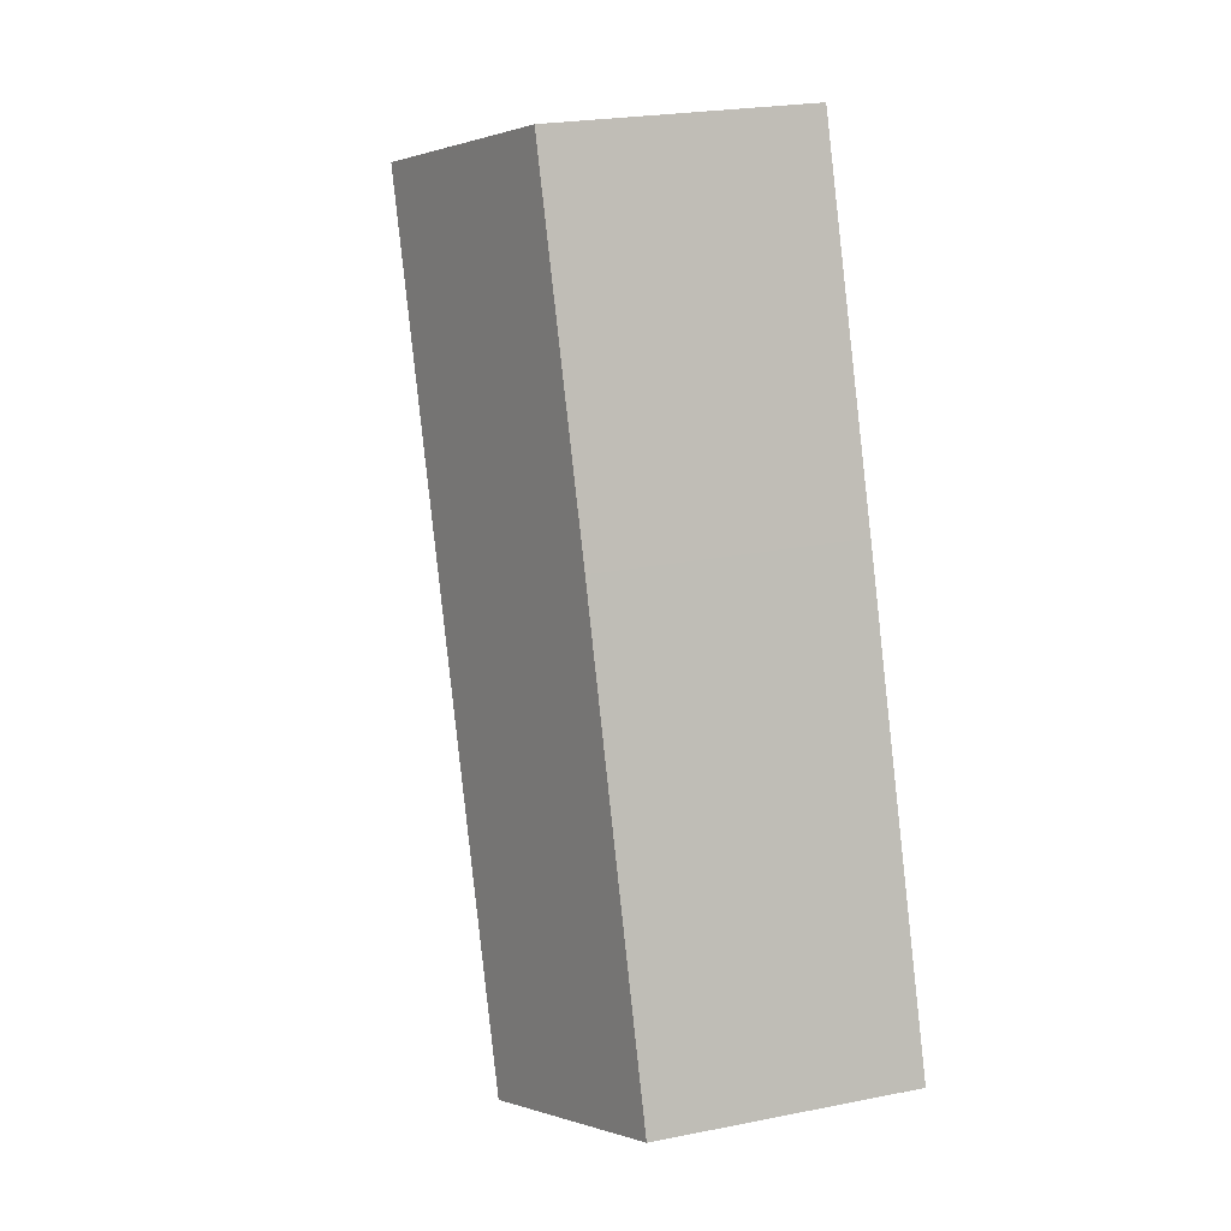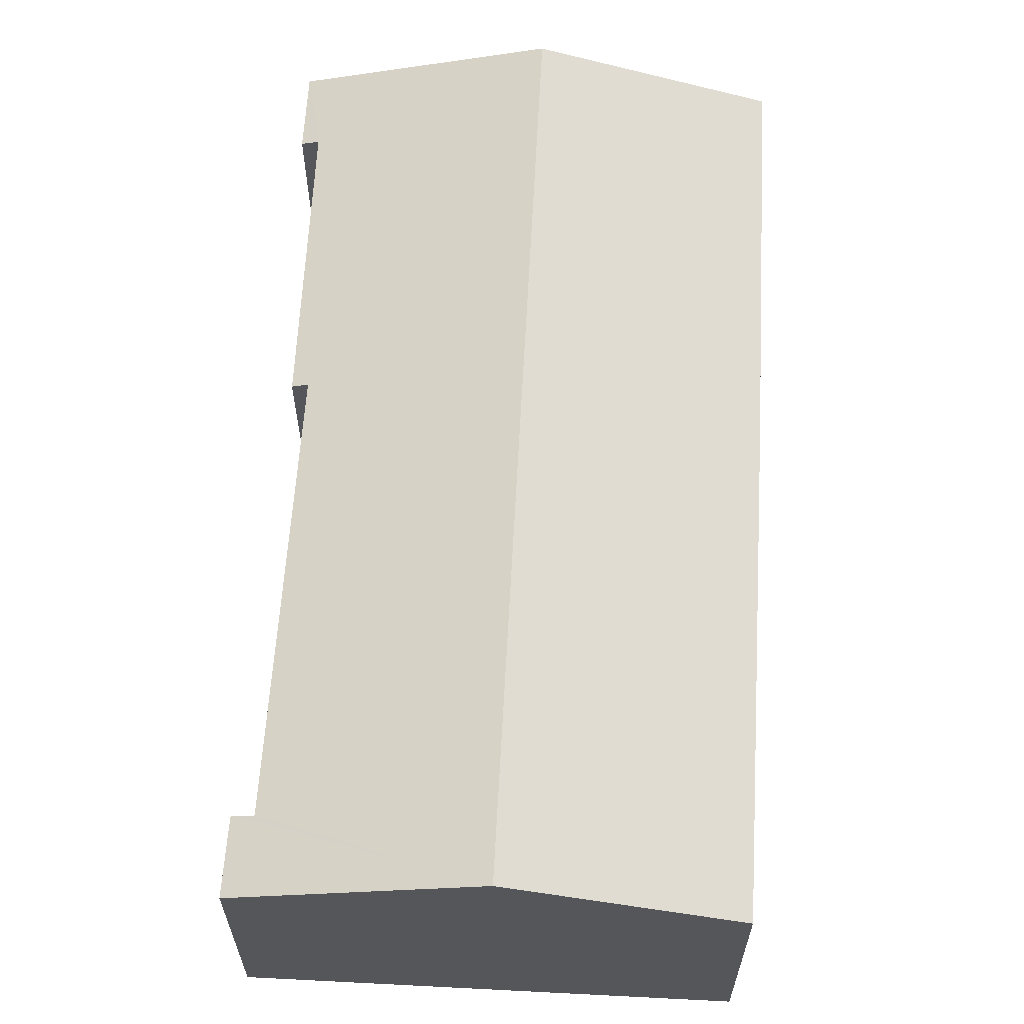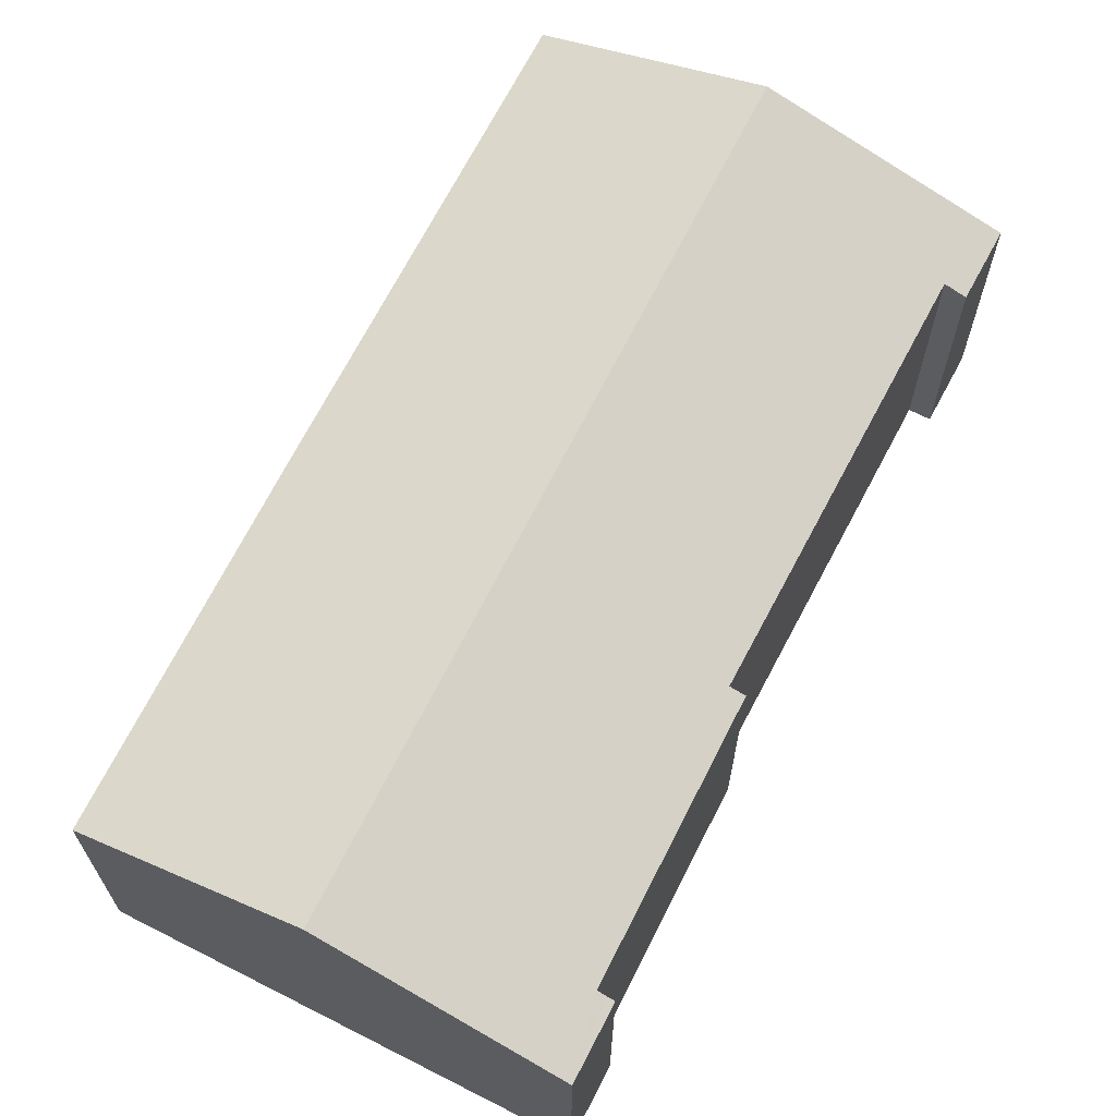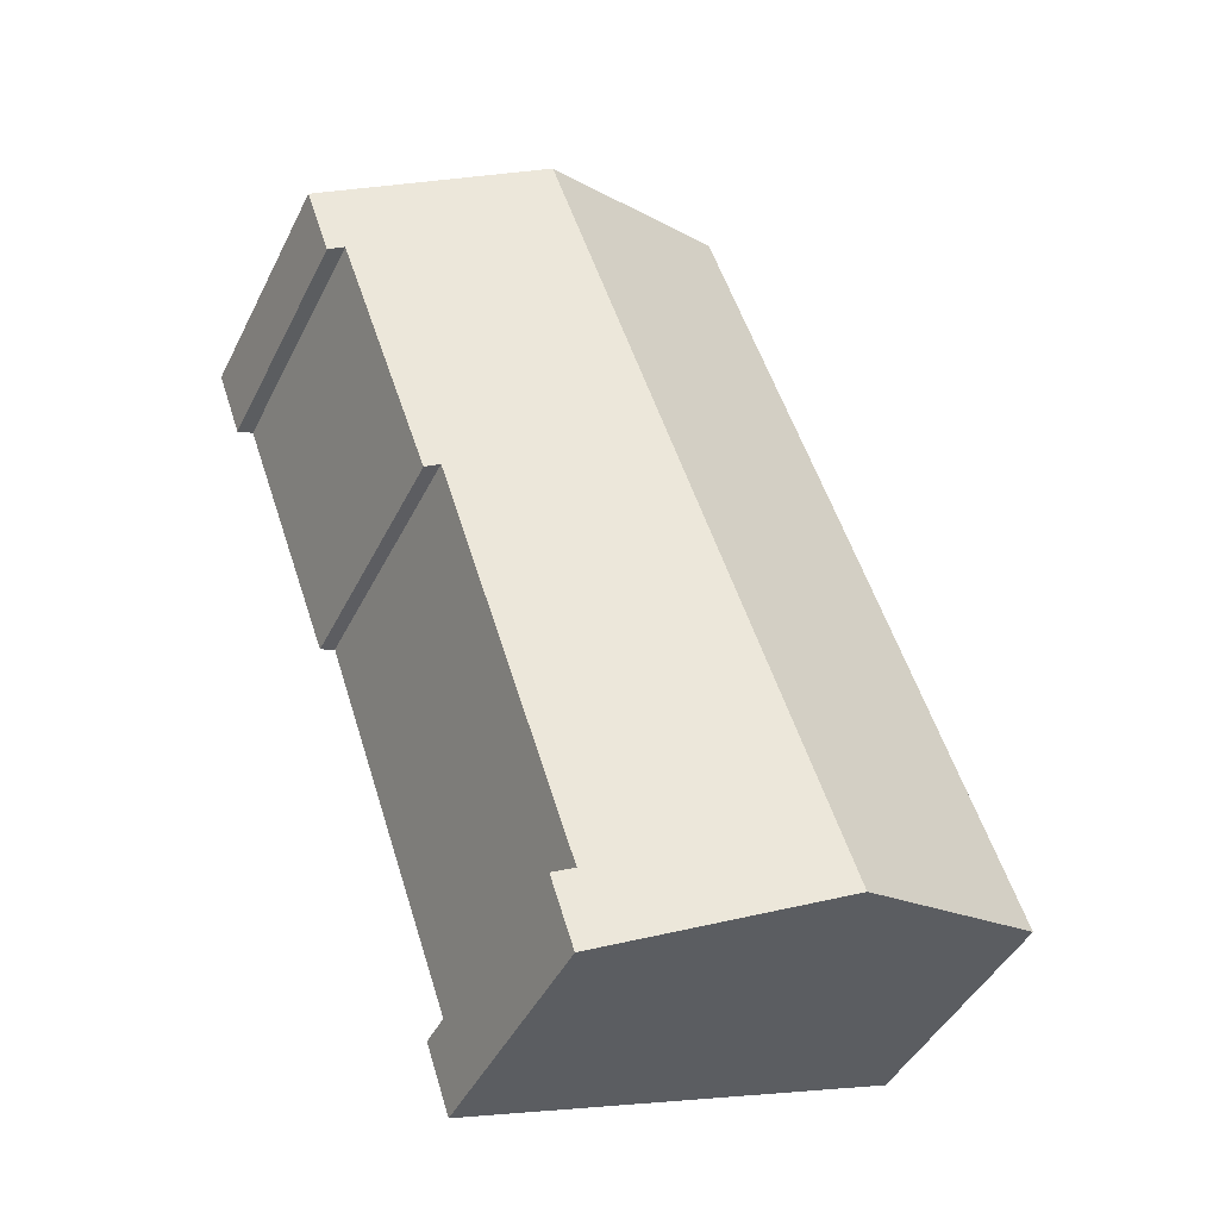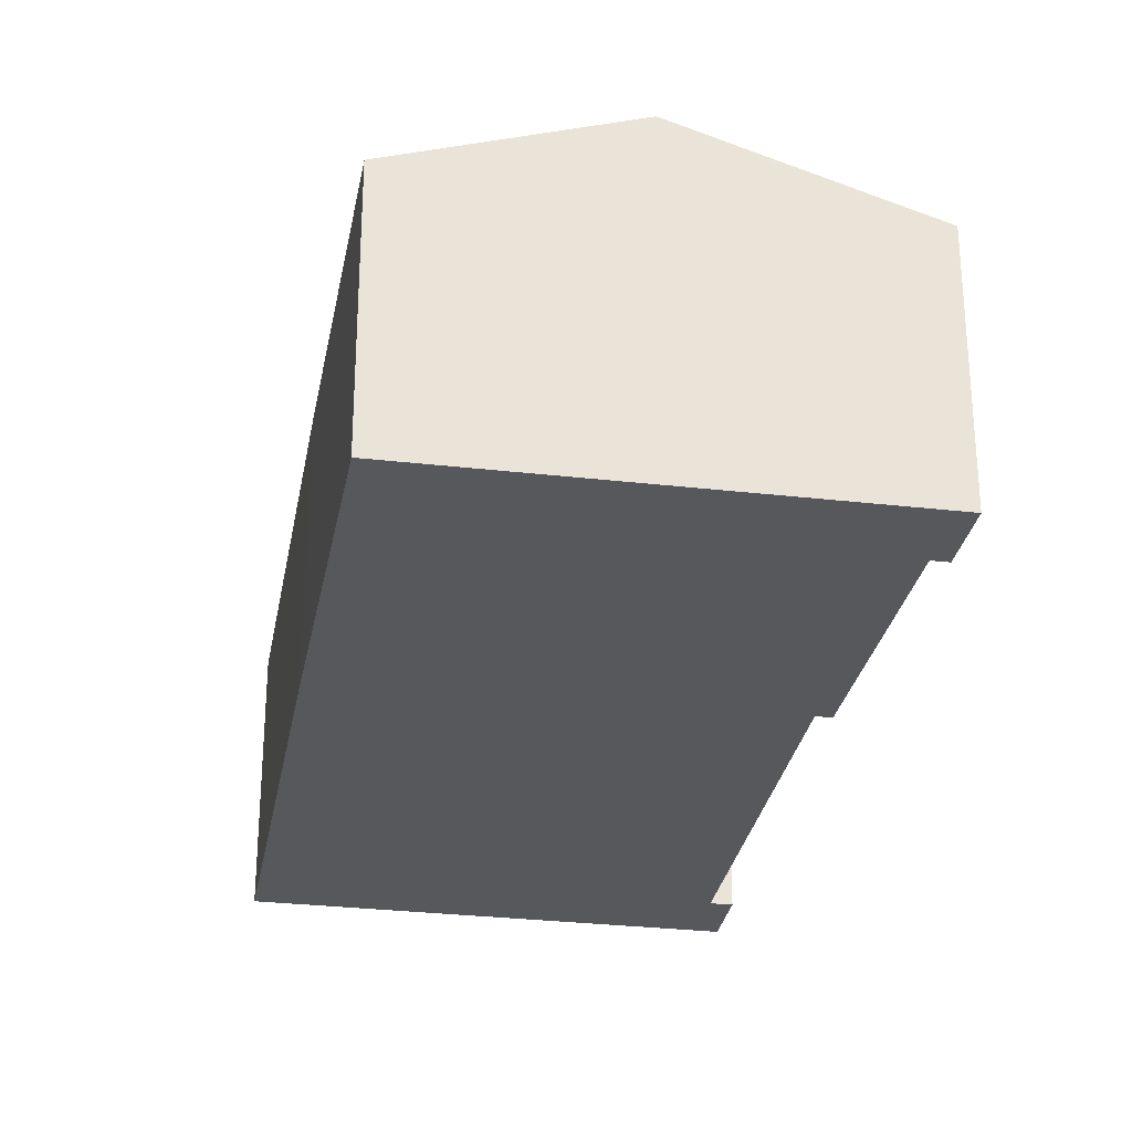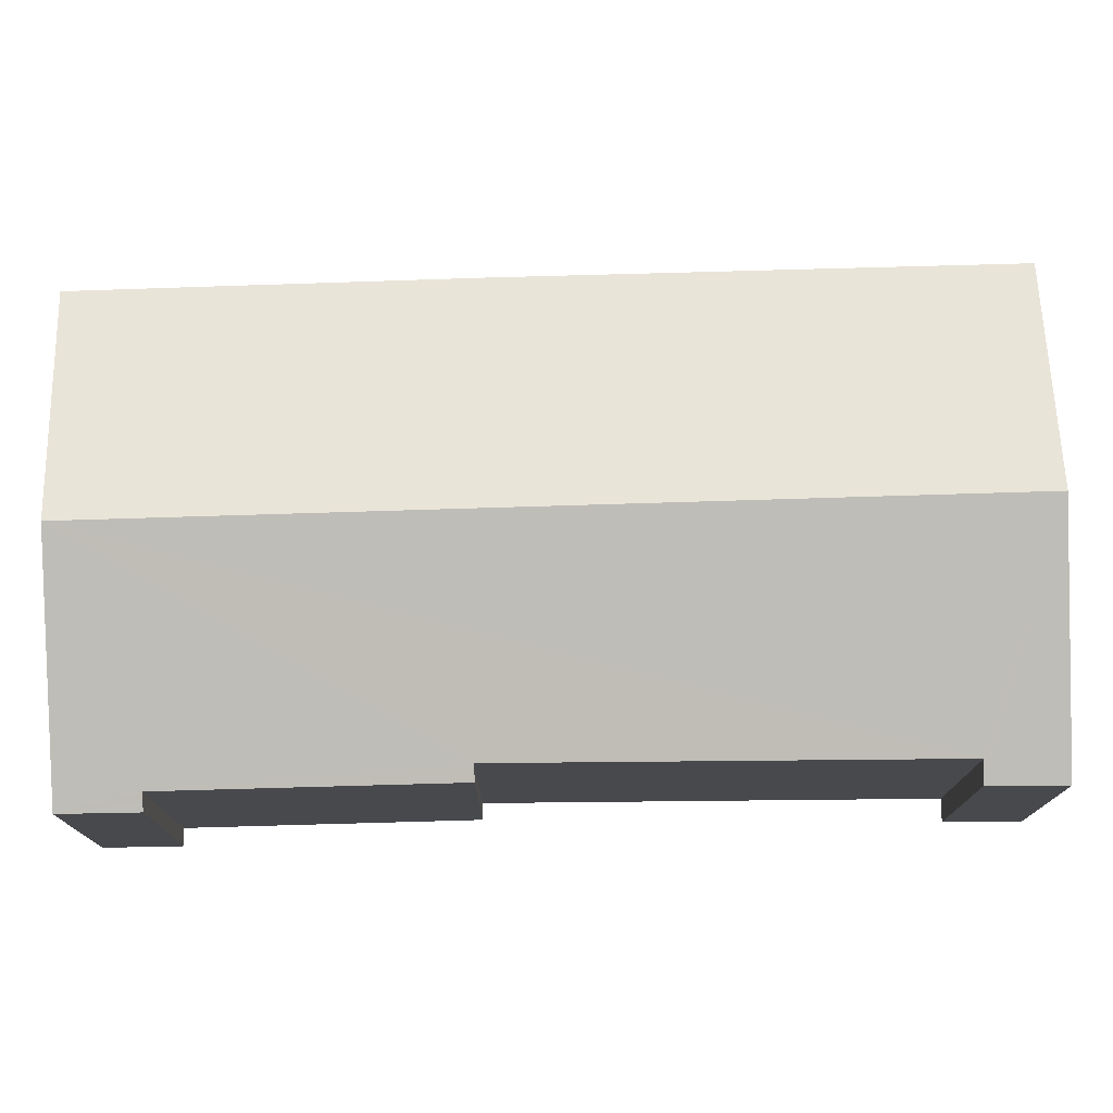
<metadata>
{"format":"obj","ext":"obj","renderer":"f3d","projection":"perspective","resolution":1024,"background":"white","views":[{"elev":23.5,"azim":-108.6,"up":"+Z"},{"elev":64.1,"azim":-157.1,"up":"+Y"},{"elev":67.8,"azim":46.5,"up":"+Y"},{"elev":-44.4,"azim":154.8,"up":"+Z"},{"elev":-28.5,"azim":9.6,"up":"+Y"},{"elev":77.5,"azim":108.1,"up":"+Y"}]}
</metadata>
<code>
v  4.516 7.068 -1.638
v  6.241 5.554 17.3
v  10.77 7.068 15.7
v  3.5 5.544 9.792
v  0 5.554 3.401e-16
v  9.127 5.522 -3.31
v  9.819 5.472 -1.862
v  9.317 5.459 -3.379
v  9.668 5.522 -1.81
v  9.373 5.621 -1.707
v  12.33 5.679 7.043
v  14.67 5.579 12.59
v  15.55 5.47 14.01
v  15.39 5.522 14.06
v  14.84 5.522 12.53
v  15.01 5.464 12.46
v  12.65 5.573 6.924
v  9.819 1.14e-16 -1.862
v  9.317 2.069e-16 -3.379
v  15.55 -8.576e-16 14.01
v  15.01 -7.631e-16 12.46
v  14.67 -7.706e-16 12.59
v  12.65 -4.24e-16 6.924
v  12.33 -4.313e-16 7.043
v  9.373 1.045e-16 -1.707
v  9.127 2.027e-16 -3.31
v  4.516 1.003e-16 -1.638
v  0 0 0
v  14.84 -7.669e-16 12.53
v  3.5 -5.996e-16 9.792
v  6.241 -1.059e-15 17.3
v  10.77 -9.612e-16 15.7
v  15.39 -8.61e-16 14.06
v  9.668 1.108e-16 -1.81
g defaultobject
f 1 2 3
f 2 1 4
f 4 1 5
f 6 7 8
f 7 6 1
f 7 1 9
f 9 1 10
f 10 1 3
f 10 3 11
f 11 3 12
f 12 3 13
f 13 3 14
f 15 13 16
f 13 15 12
f 12 17 11
f 18 8 7
f 8 18 19
f 20 16 13
f 16 20 21
f 22 17 12
f 17 22 23
f 24 10 11
f 10 24 25
f 19 6 8
f 6 19 1
f 1 19 5
f 5 19 26
f 5 26 27
f 5 27 28
f 15 22 12
f 22 15 16
f 22 16 21
f 22 21 29
f 17 24 11
f 24 17 23
f 28 4 5
f 4 28 30
f 4 30 2
f 2 30 31
f 31 3 2
f 3 31 32
f 3 32 14
f 14 32 33
f 14 33 13
f 13 33 20
f 25 9 10
f 9 25 7
f 7 25 18
f 18 25 34
f 22 24 23
f 18 34 19
f 25 19 34
f 26 19 25
f 28 26 25
f 27 26 28
f 20 33 21
f 32 21 33
f 31 21 32
f 22 21 31
f 30 22 31
f 29 21 22
f 24 22 30
f 25 24 30
f 28 25 30

</code>
